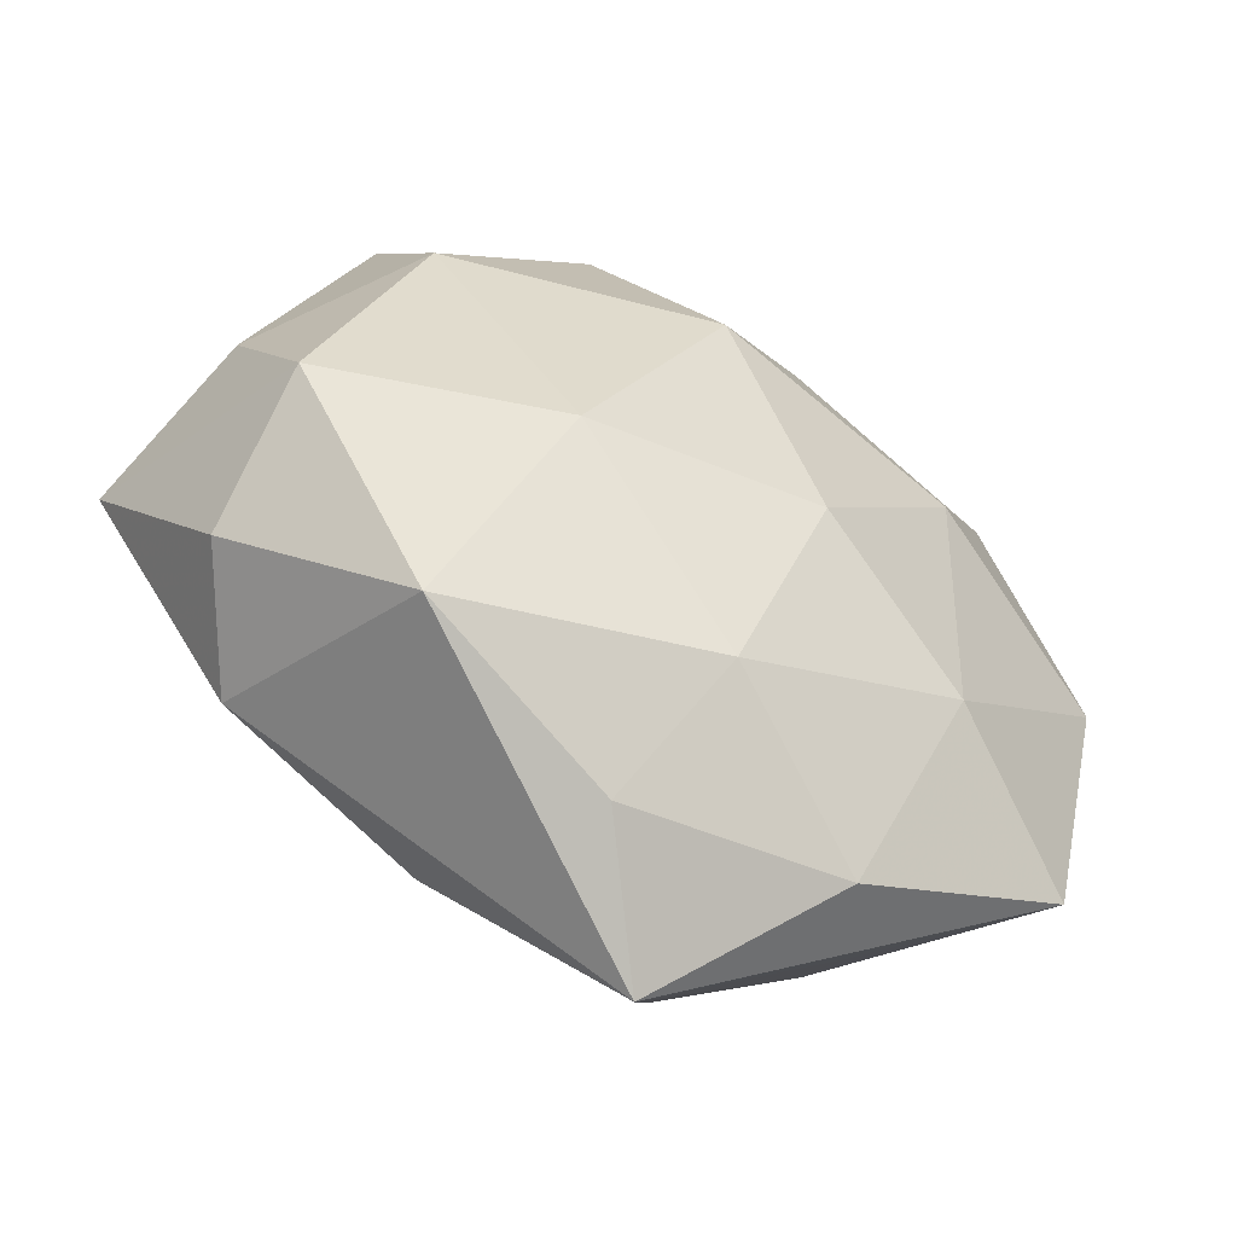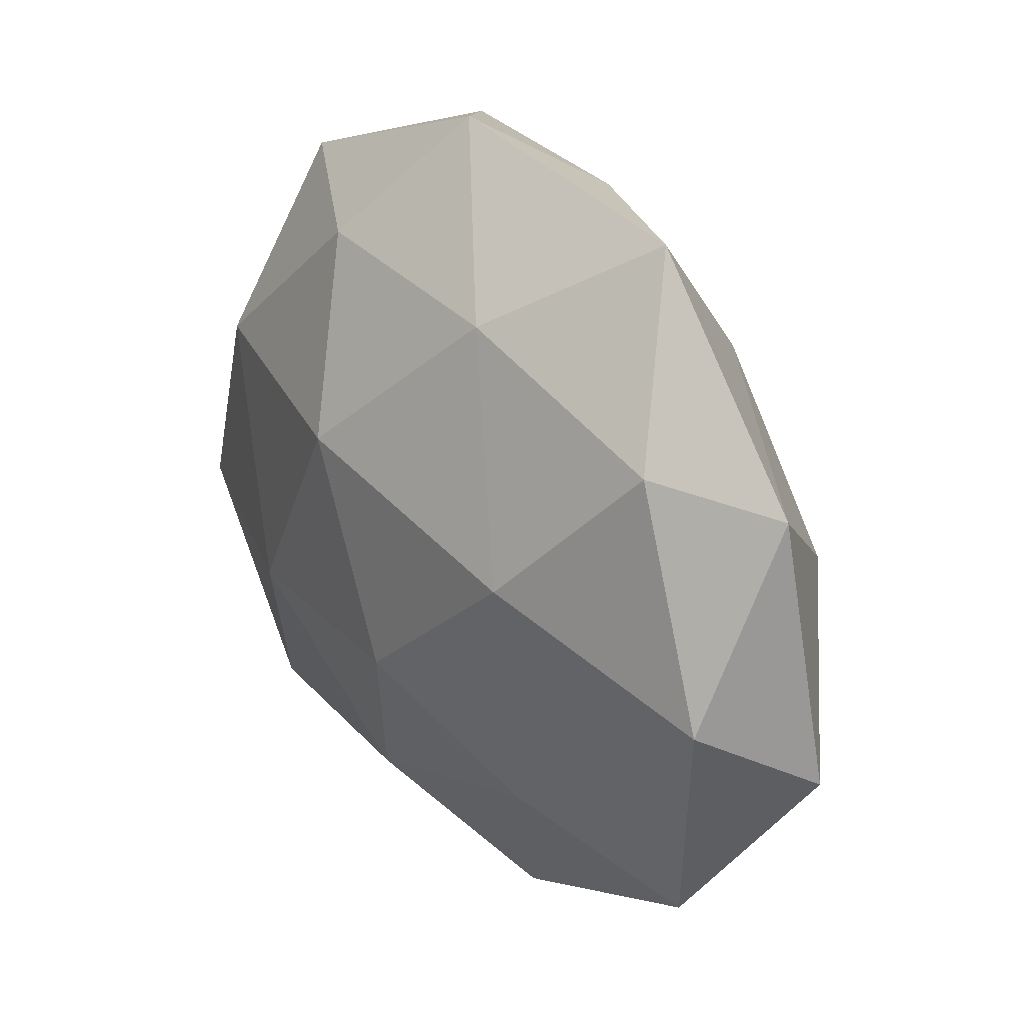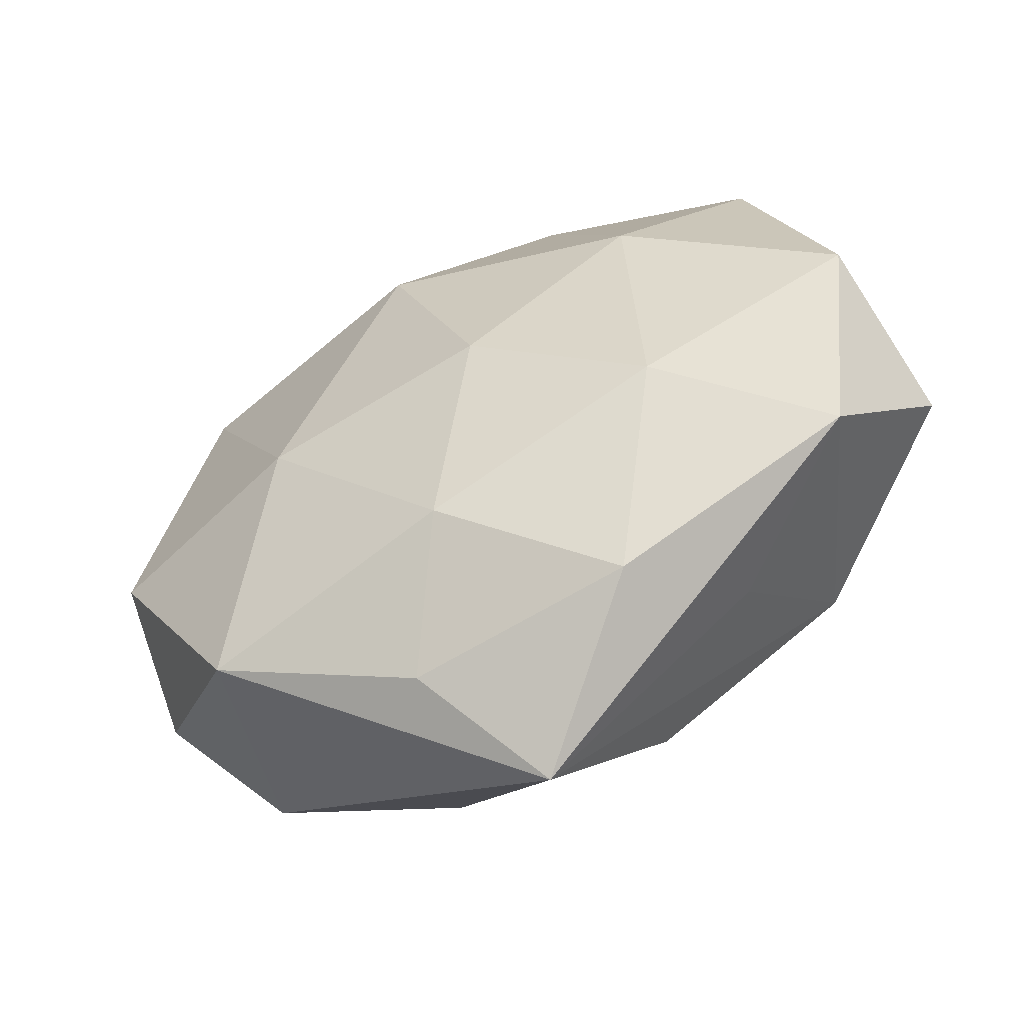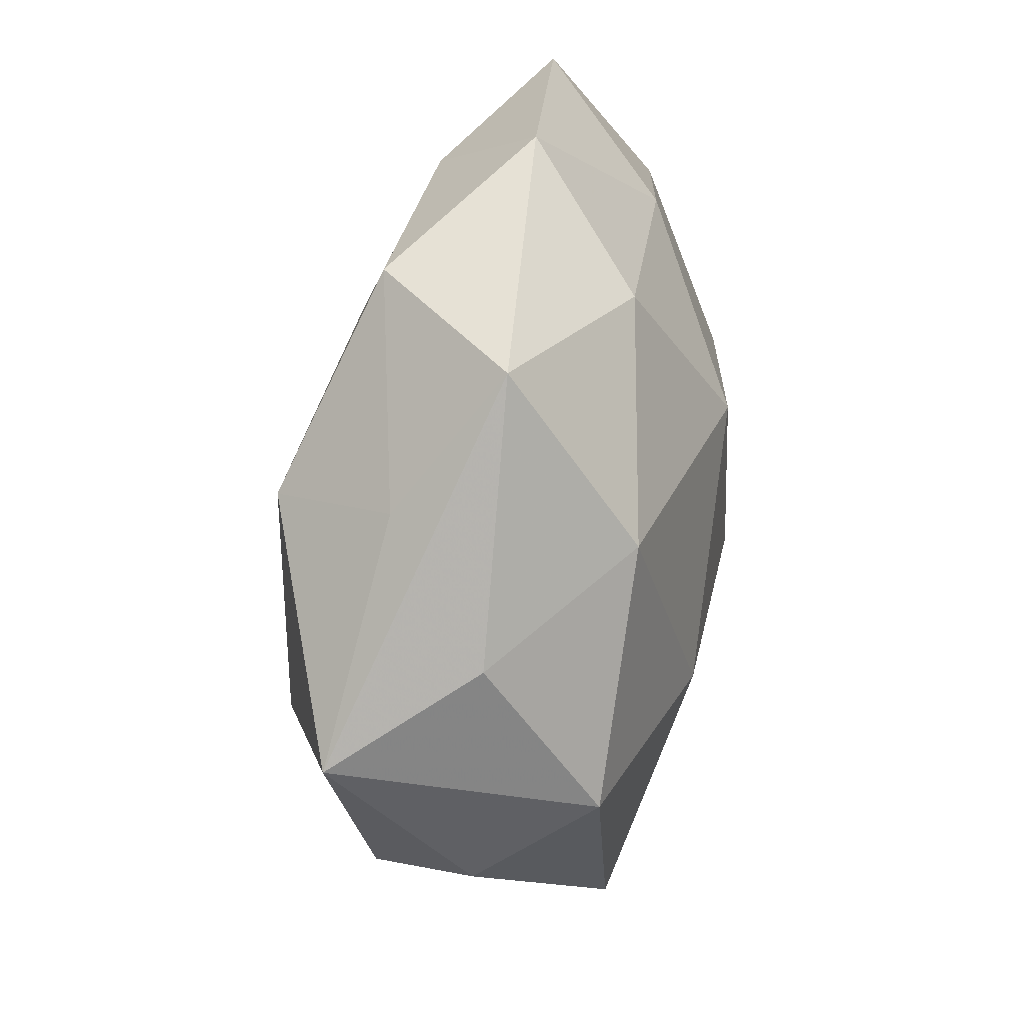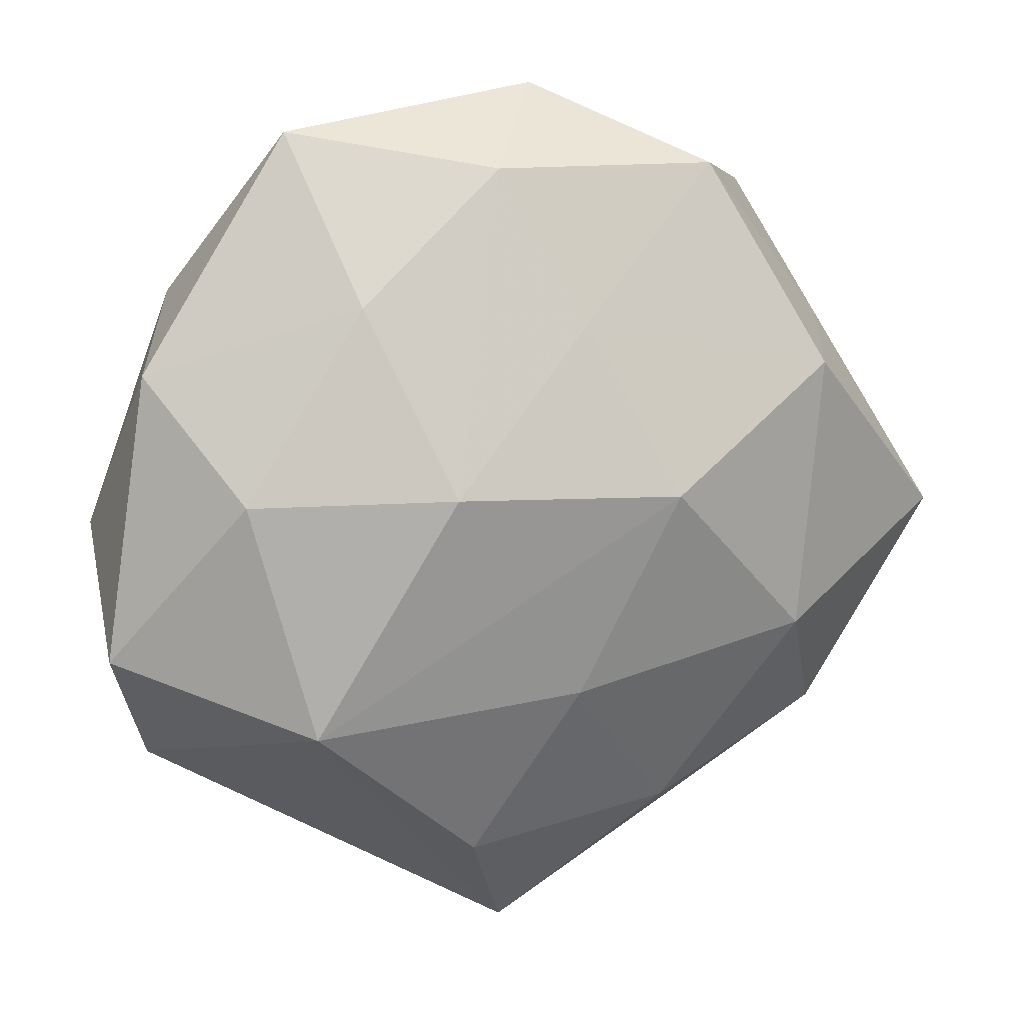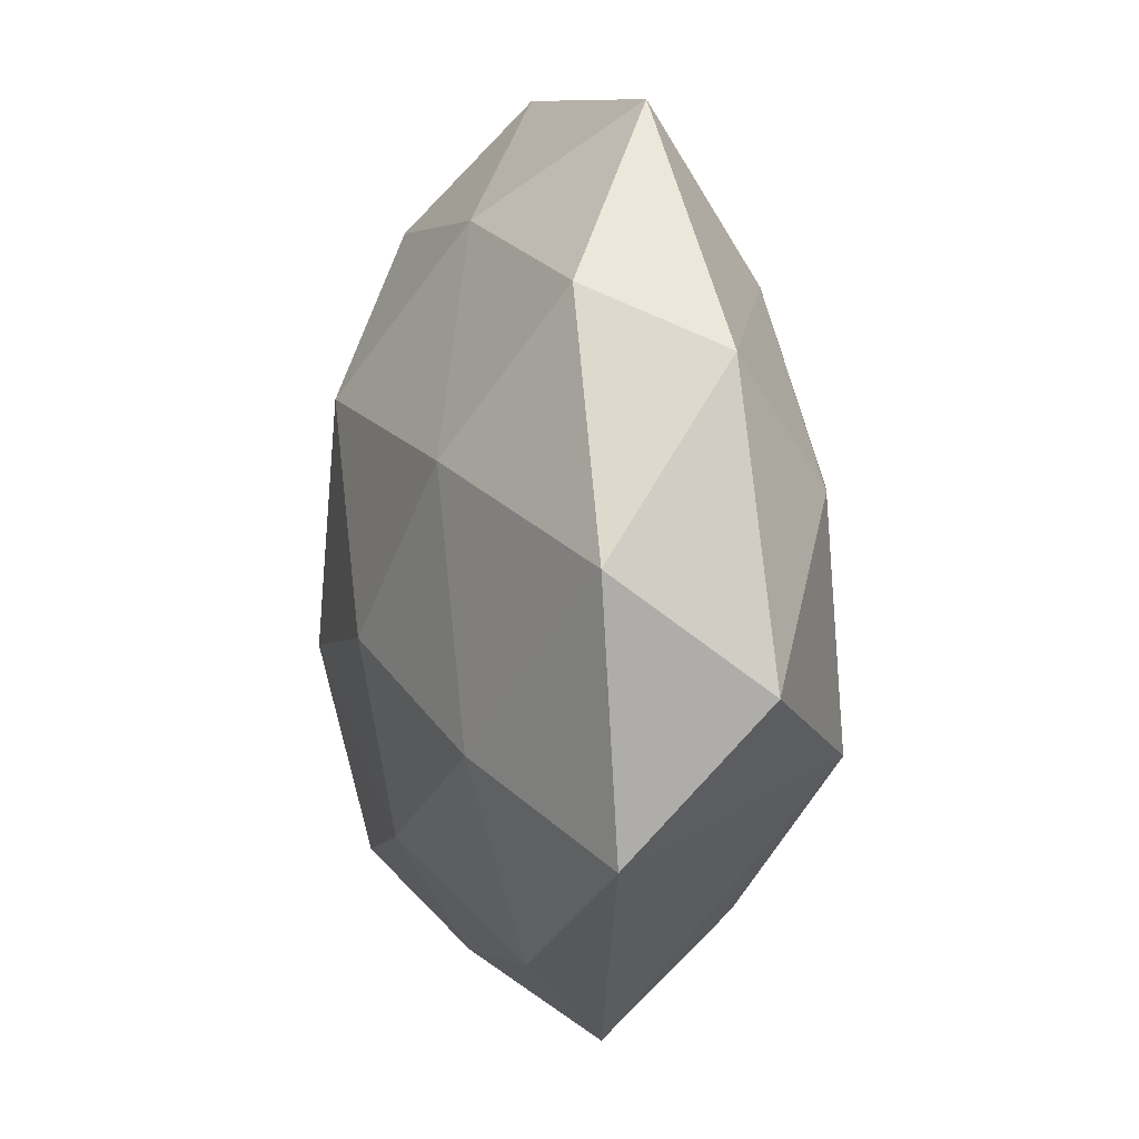
<metadata>
{"format":"obj","ext":"obj","renderer":"f3d","projection":"perspective","resolution":1024,"background":"white","views":[{"elev":-53.6,"azim":-28.2,"up":"+Y"},{"elev":32.6,"azim":55.4,"up":"+Y"},{"elev":-58.1,"azim":29.8,"up":"+Y"},{"elev":32.9,"azim":-79.4,"up":"+Y"},{"elev":15.8,"azim":157.1,"up":"+Y"},{"elev":1.6,"azim":74.4,"up":"+Y"}]}
</metadata>
<code>
v 0.01134 -0.03839 -0.01604
v -0.03363 0.03816 0.005088
v -0.01253 0.03727 0.01552
v -0.02908 -0.01272 -0.02211
v -0.001728 0.01783 0.02568
v 0.04003 0.02806 0.0102
v 0.01942 -0.04207 0.009538
v 0.03254 -0.01962 -0.02089
v 0.000592 -0.01738 -0.0234
v -0.04394 -0.01028 0.01739
v -0.03231 0.01718 0.01935
v 0.05302 -0.01197 -0.006511
v 0.02746 0.01071 0.02085
v -0.006376 -0.04457 0.009436
v 0.04714 0.0211 -0.004169
v 0.0506 0.000364 0.0104
v -0.04532 -0.02155 0.003168
v 0.009074 -0.007988 0.02533
v 0.02403 0.0291 -0.01474
v -0.01043 0.006511 -0.02709
v 0.0456 -0.02896 0.007223
v -0.002215 0.02614 -0.01873
v 0.005462 0.04339 -0.01034
v 0.02775 -0.03416 -0.005058
v 0.02845 0.04764 -0.0008419
v -0.0216 0.04278 -0.01091
v -0.01476 -0.03607 -0.01431
v -0.003887 0.05173 0.00272
v 0.001382 -0.03036 0.01963
v -0.05343 -0.002157 -0.01156
v 0.02808 -0.01902 0.01816
v 0.01652 0.008268 -0.02496
v -0.03248 0.01943 -0.02115
v 0.002926 -0.05395 -0.003525
v -0.03898 0.02257 -0.006744
v 0.01454 0.03622 0.01428
v -0.01782 -0.01018 0.02463
v -0.03774 -0.02747 -0.01012
v -0.02896 -0.03566 0.01626
v -0.04687 0.008741 0.004916
v 0.03891 0.007659 -0.01652
f 34 8 24
f 16 12 15
f 1 8 34
f 34 39 38
f 30 4 38
f 34 7 14
f 14 39 34
f 37 39 29
f 29 14 7
f 39 14 29
f 6 13 16
f 16 15 6
f 6 15 25
f 21 12 16
f 8 12 21
f 21 24 8
f 21 7 34
f 34 24 21
f 8 20 32
f 8 1 9
f 9 20 8
f 4 20 9
f 27 38 4
f 4 9 27
f 27 9 1
f 27 1 34
f 34 38 27
f 37 29 18
f 30 38 17
f 17 38 39
f 40 2 30
f 40 11 2
f 10 39 37
f 37 11 10
f 10 17 39
f 11 40 10
f 30 17 10
f 10 40 30
f 2 11 3
f 8 32 41
f 41 12 8
f 41 15 12
f 28 26 2
f 2 3 28
f 22 32 20
f 30 2 35
f 2 26 35
f 33 4 30
f 33 20 4
f 30 35 33
f 33 35 26
f 33 22 20
f 26 22 33
f 31 18 29
f 31 29 7
f 7 21 31
f 31 21 16
f 16 13 31
f 13 18 31
f 36 6 25
f 25 28 36
f 36 28 3
f 13 6 36
f 5 3 11
f 5 11 37
f 37 18 5
f 5 18 13
f 13 36 5
f 5 36 3
f 19 41 32
f 25 15 19
f 15 41 19
f 23 22 26
f 25 19 23
f 32 22 23
f 23 19 32
f 23 28 25
f 26 28 23

</code>
